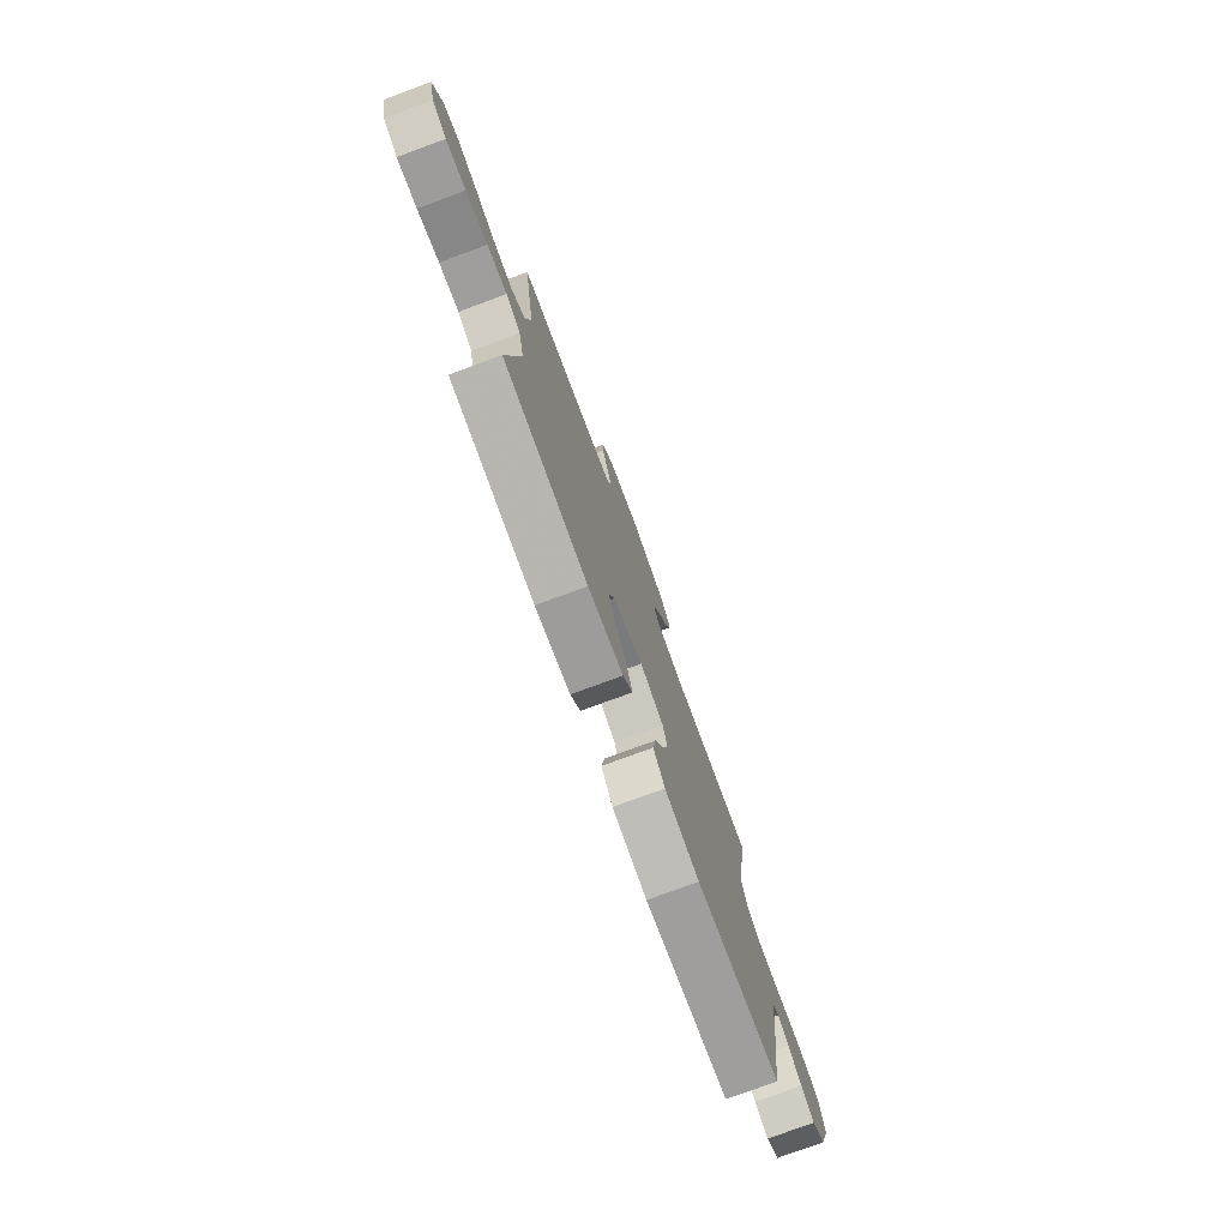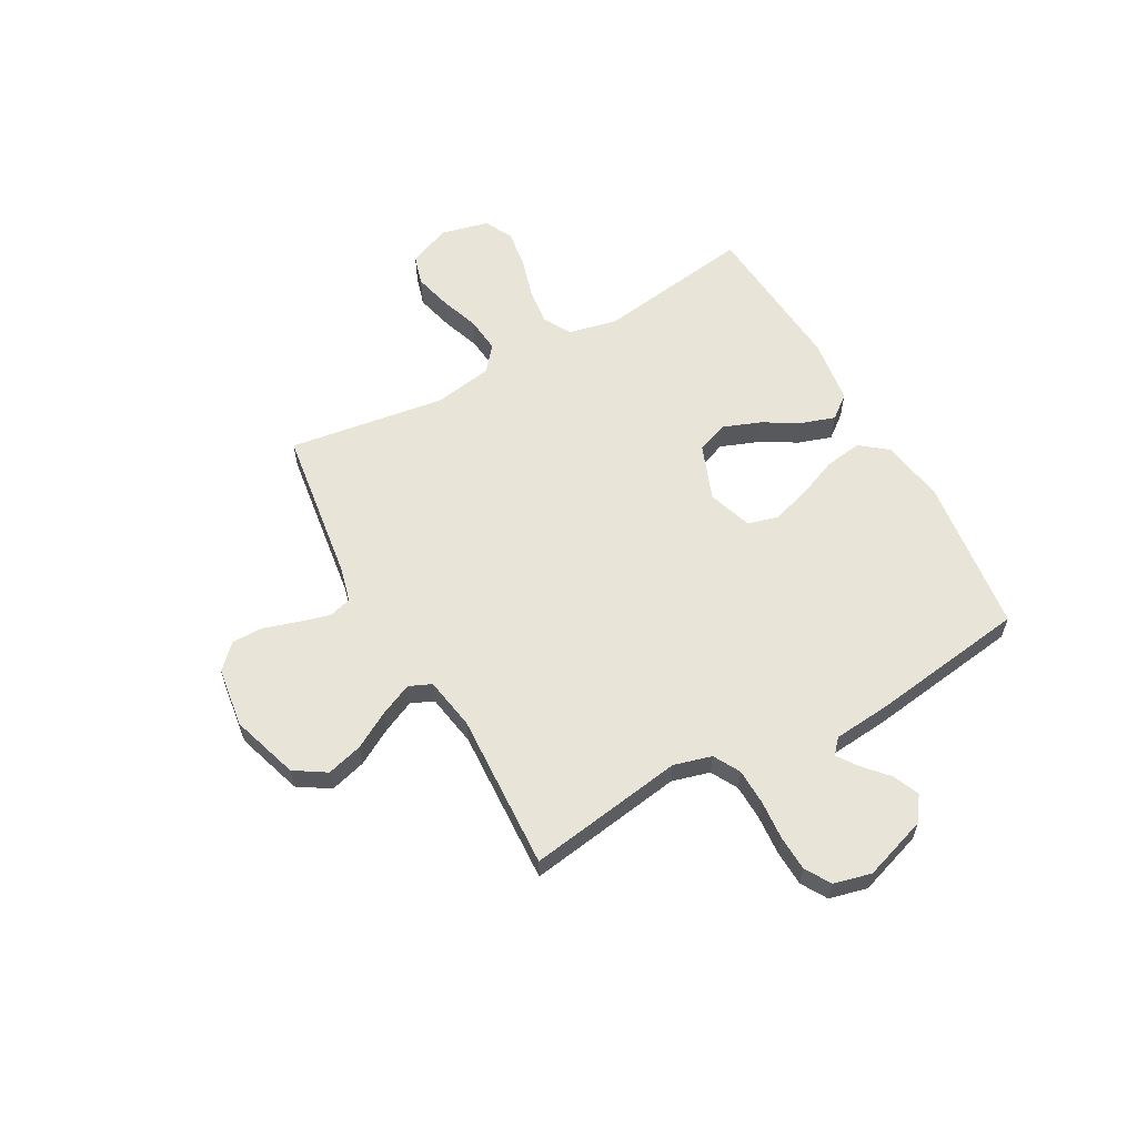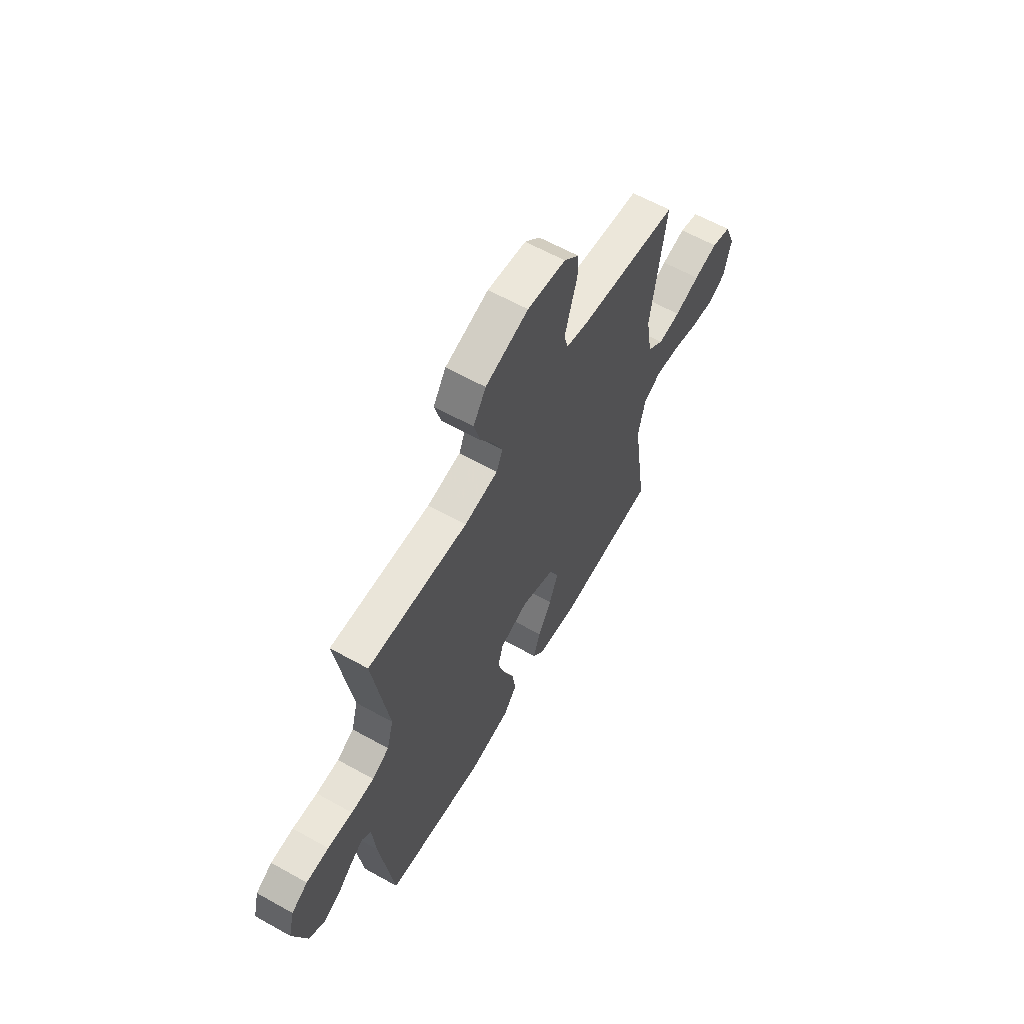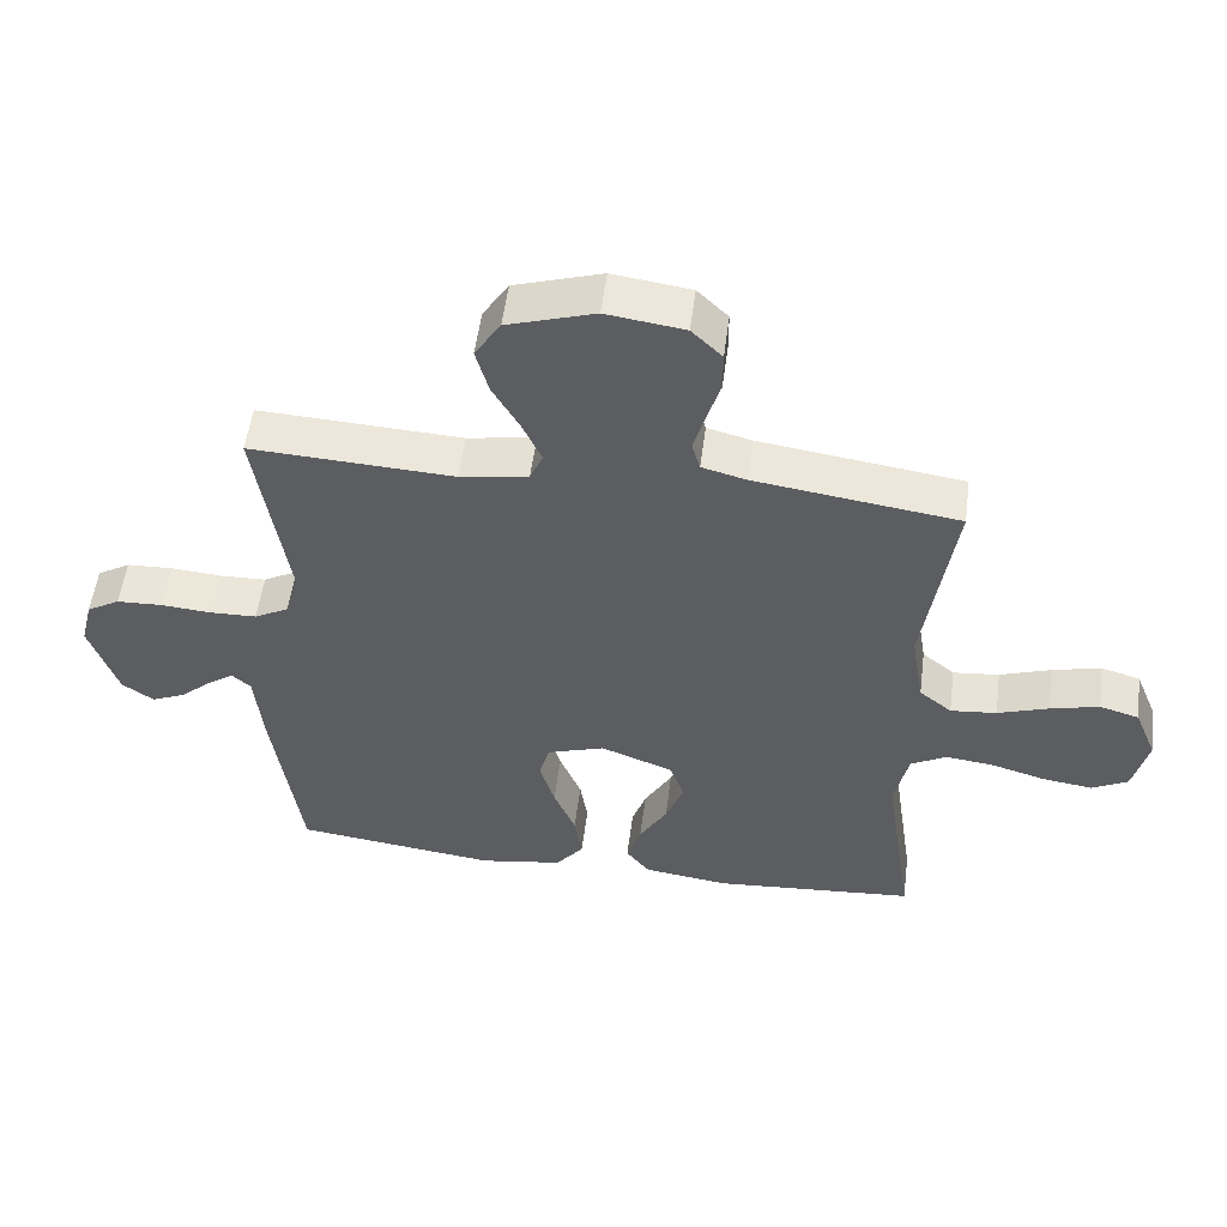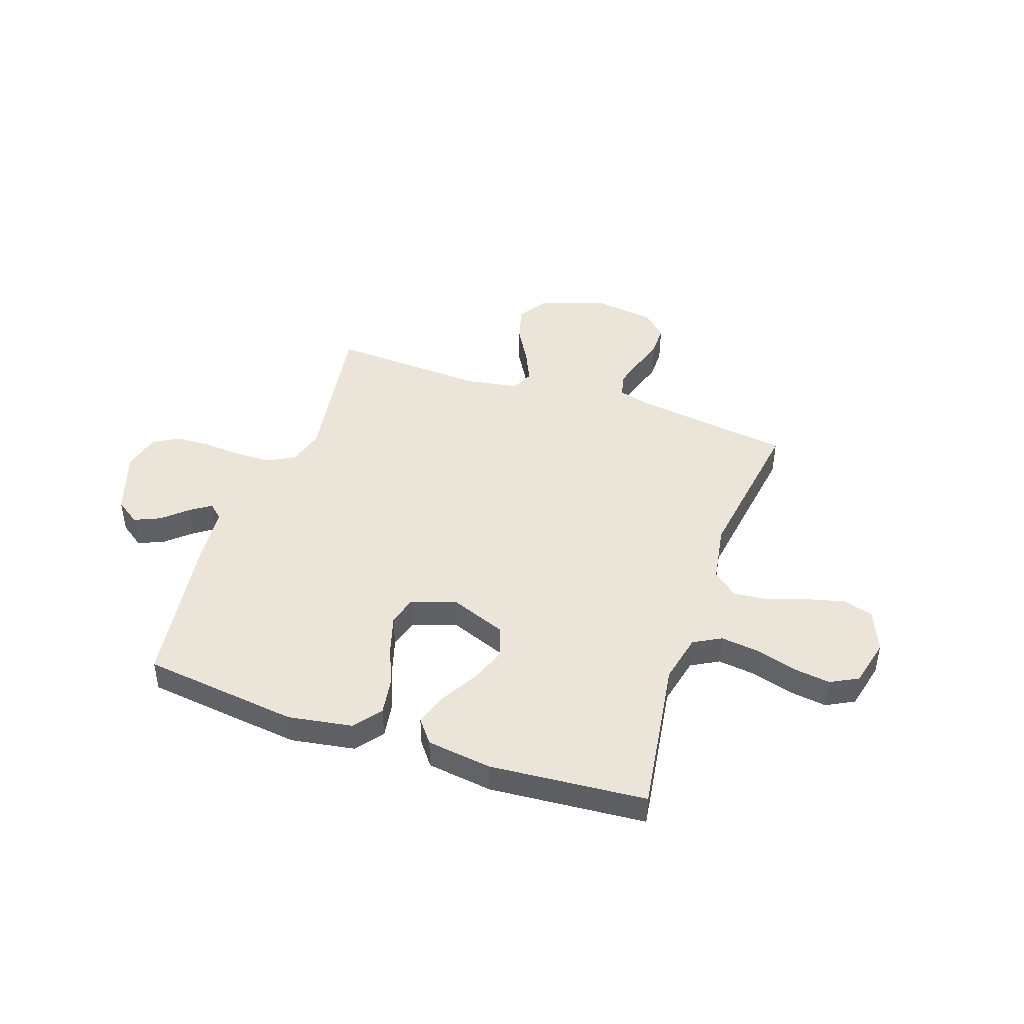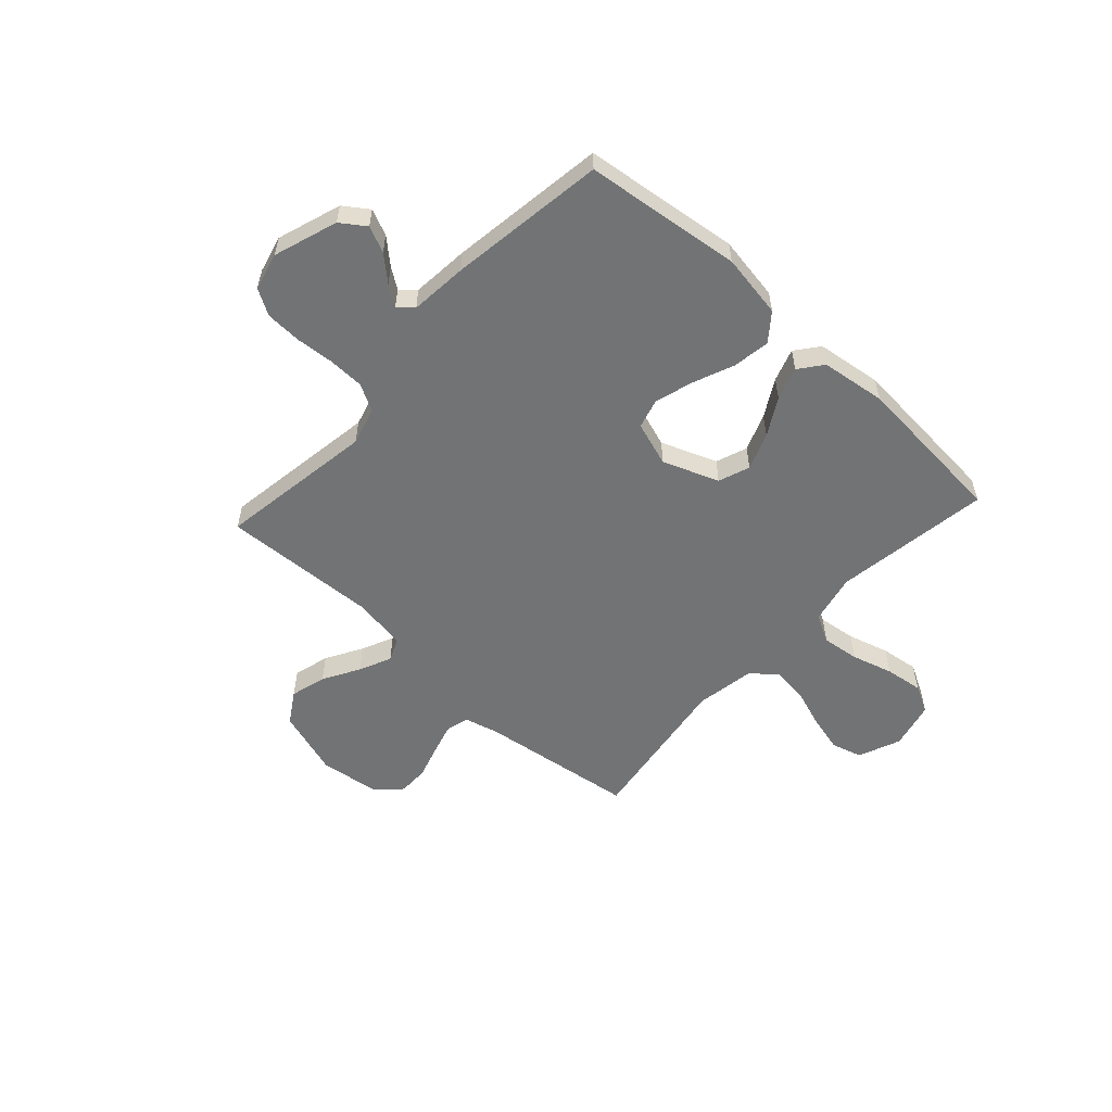
<metadata>
{"format":"obj","ext":"obj","renderer":"f3d","projection":"perspective","resolution":1024,"background":"white","views":[{"elev":-77.3,"azim":-69.8,"up":"+Z"},{"elev":59.8,"azim":60.9,"up":"+Y"},{"elev":61.5,"azim":119.6,"up":"+Z"},{"elev":53.8,"azim":-172.6,"up":"+Z"},{"elev":45.0,"azim":-161.1,"up":"+Y"},{"elev":-55.8,"azim":137.5,"up":"+Y"}]}
</metadata>
<code>
v 0.5 0.07 -0.5
v 0.2 0.07 -0.537
v 0.077 0.07 -0.517
v 0.036 0.07 -0.465
v 0.047 0.07 -0.393
v 0.079 0.07 -0.315
v 0.101 0.07 -0.241
v 0.085 0.07 -0.184
v 0 0.07 -0.156
v -0.107 0.07 -0.197
v -0.129 0.07 -0.257
v -0.102 0.07 -0.328
v -0.061 0.07 -0.399
v -0.04 0.07 -0.462
v -0.075 0.07 -0.507
v -0.2 0.07 -0.524
v -0.5 0.07 -0.5
v -0.456 0.07 -0.2
v -0.477 0.07 -0.106
v -0.53 0.07 -0.077
v -0.602 0.07 -0.086
v -0.681 0.07 -0.109
v -0.754 0.07 -0.119
v -0.807 0.07 -0.091
v -0.829 0.07 0
v -0.796 0.07 0.081
v -0.738 0.07 0.098
v -0.666 0.07 0.08
v -0.591 0.07 0.054
v -0.523 0.07 0.047
v -0.475 0.07 0.086
v -0.456 0.07 0.2
v -0.5 0.07 0.5
v -0.2 0.07 0.542
v -0.135 0.07 0.559
v -0.123 0.07 0.603
v -0.14 0.07 0.663
v -0.16 0.07 0.728
v -0.16 0.07 0.787
v -0.115 0.07 0.831
v 0 0.07 0.847
v 0.129 0.07 0.806
v 0.167 0.07 0.746
v 0.148 0.07 0.677
v 0.108 0.07 0.607
v 0.08 0.07 0.545
v 0.099 0.07 0.502
v 0.2 0.07 0.485
v 0.5 0.07 0.5
v 0.454 0.07 0.2
v 0.474 0.07 0.128
v 0.525 0.07 0.1
v 0.594 0.07 0.098
v 0.669 0.07 0.104
v 0.737 0.07 0.101
v 0.786 0.07 0.072
v 0.804 0.07 0
v 0.763 0.07 -0.123
v 0.716 0.07 -0.156
v 0.666 0.07 -0.134
v 0.619 0.07 -0.092
v 0.58 0.07 -0.065
v 0.552 0.07 -0.09
v 0.542 0.07 -0.2
v 0.5 0 -0.5
v 0.2 0 -0.537
v 0.077 0 -0.517
v 0.036 0 -0.465
v 0.047 0 -0.393
v 0.079 0 -0.315
v 0.101 0 -0.241
v 0.085 0 -0.184
v 0 0 -0.156
v -0.107 0 -0.197
v -0.129 0 -0.257
v -0.102 0 -0.328
v -0.061 0 -0.399
v -0.04 0 -0.462
v -0.075 0 -0.507
v -0.2 0 -0.524
v -0.5 0 -0.5
v -0.456 0 -0.2
v -0.477 0 -0.106
v -0.53 0 -0.077
v -0.602 0 -0.086
v -0.681 0 -0.109
v -0.754 0 -0.119
v -0.807 0 -0.091
v -0.829 0 0
v -0.796 0 0.081
v -0.738 0 0.098
v -0.666 0 0.08
v -0.591 0 0.054
v -0.523 0 0.047
v -0.475 0 0.086
v -0.456 0 0.2
v -0.5 0 0.5
v -0.2 0 0.542
v -0.135 0 0.559
v -0.123 0 0.603
v -0.14 0 0.663
v -0.16 0 0.728
v -0.16 0 0.787
v -0.115 0 0.831
v 0 0 0.847
v 0.129 0 0.806
v 0.167 0 0.746
v 0.148 0 0.677
v 0.108 0 0.607
v 0.08 0 0.545
v 0.099 0 0.502
v 0.2 0 0.485
v 0.5 0 0.5
v 0.454 0 0.2
v 0.474 0 0.128
v 0.525 0 0.1
v 0.594 0 0.098
v 0.669 0 0.104
v 0.737 0 0.101
v 0.786 0 0.072
v 0.804 0 0
v 0.763 0 -0.123
v 0.716 0 -0.156
v 0.666 0 -0.134
v 0.619 0 -0.092
v 0.58 0 -0.065
v 0.552 0 -0.09
v 0.542 0 -0.2
f 63 64 1 2
f 58 59 60 61
f 58 61 62
f 57 58 62
f 56 57 62
f 53 54 55 56
f 52 53 56 62
f 51 52 62 63
f 48 49 50
f 47 48 50 51
f 42 43 44 45
f 42 45 46
f 41 42 46
f 40 41 46
f 37 38 39 40
f 36 37 40 46
f 35 36 46 47
f 32 33 34
f 31 32 34 35
f 26 27 28 29
f 24 25 26 29
f 24 29 30
f 21 22 23 24
f 20 21 24 30
f 19 20 30 31
f 15 16 17 18
f 12 13 14 15
f 11 12 15 18
f 10 11 18 19
f 3 4 5 6
f 3 6 7
f 2 3 7
f 63 2 7 8
f 9 10 19 31
f 35 47 51 63
f 31 35 63
f 8 9 31 63
f 66 65 128 127
f 125 124 123 122
f 126 125 122
f 126 122 121
f 126 121 120
f 120 119 118 117
f 126 120 117 116
f 127 126 116 115
f 114 113 112
f 115 114 112 111
f 109 108 107 106
f 110 109 106
f 110 106 105
f 110 105 104
f 104 103 102 101
f 110 104 101 100
f 111 110 100 99
f 98 97 96
f 99 98 96 95
f 93 92 91 90
f 93 90 89 88
f 94 93 88
f 88 87 86 85
f 94 88 85 84
f 95 94 84 83
f 82 81 80 79
f 79 78 77 76
f 82 79 76 75
f 83 82 75 74
f 70 69 68 67
f 71 70 67
f 71 67 66
f 72 71 66 127
f 95 83 74 73
f 127 115 111 99
f 127 99 95
f 127 95 73 72
f 1 65 66 2
f 2 66 67 3
f 3 67 68 4
f 4 68 69 5
f 5 69 70 6
f 6 70 71 7
f 7 71 72 8
f 8 72 73 9
f 9 73 74 10
f 10 74 75 11
f 11 75 76 12
f 12 76 77 13
f 13 77 78 14
f 14 78 79 15
f 15 79 80 16
f 16 80 81 17
f 17 81 82 18
f 18 82 83 19
f 19 83 84 20
f 20 84 85 21
f 21 85 86 22
f 22 86 87 23
f 23 87 88 24
f 24 88 89 25
f 25 89 90 26
f 26 90 91 27
f 27 91 92 28
f 28 92 93 29
f 29 93 94 30
f 30 94 95 31
f 31 95 96 32
f 32 96 97 33
f 33 97 98 34
f 34 98 99 35
f 35 99 100 36
f 36 100 101 37
f 37 101 102 38
f 38 102 103 39
f 39 103 104 40
f 40 104 105 41
f 41 105 106 42
f 42 106 107 43
f 43 107 108 44
f 44 108 109 45
f 45 109 110 46
f 46 110 111 47
f 47 111 112 48
f 48 112 113 49
f 49 113 114 50
f 50 114 115 51
f 51 115 116 52
f 52 116 117 53
f 53 117 118 54
f 54 118 119 55
f 55 119 120 56
f 56 120 121 57
f 57 121 122 58
f 58 122 123 59
f 59 123 124 60
f 60 124 125 61
f 61 125 126 62
f 62 126 127 63
f 63 127 128 64
f 64 128 65 1

</code>
